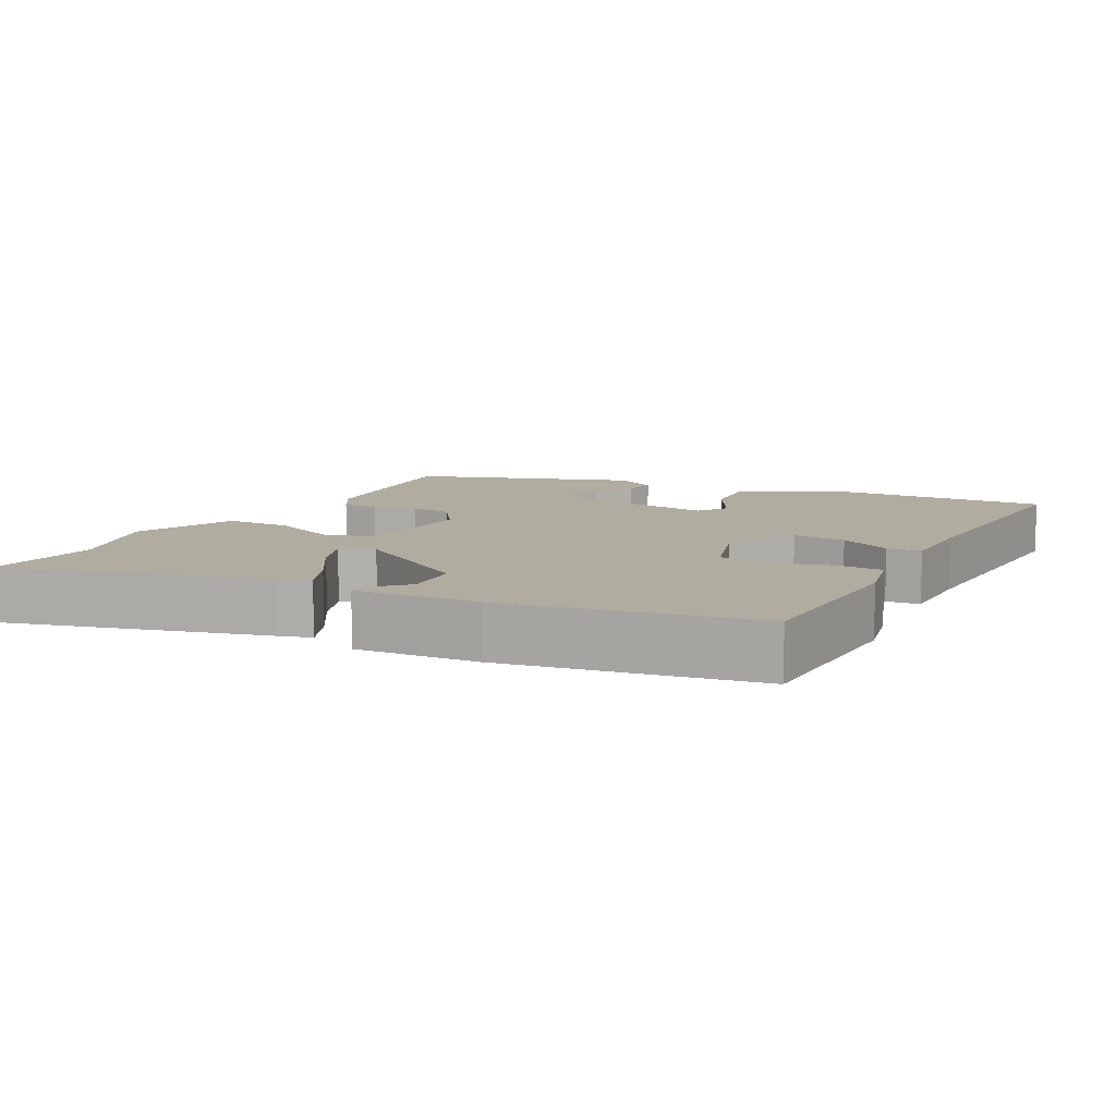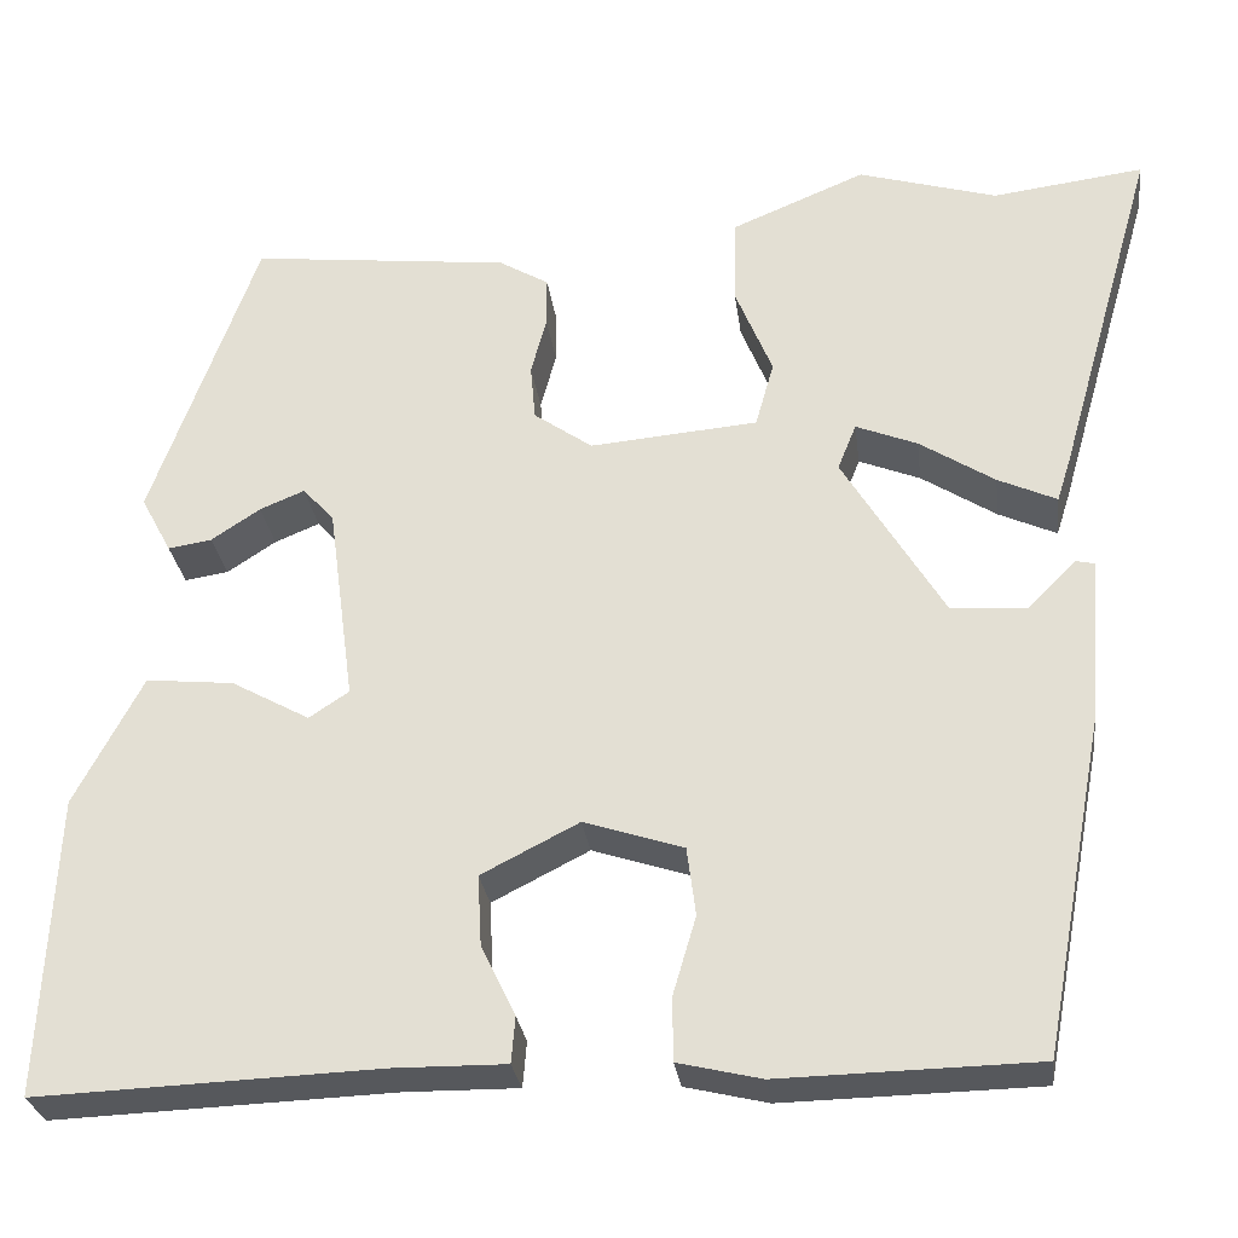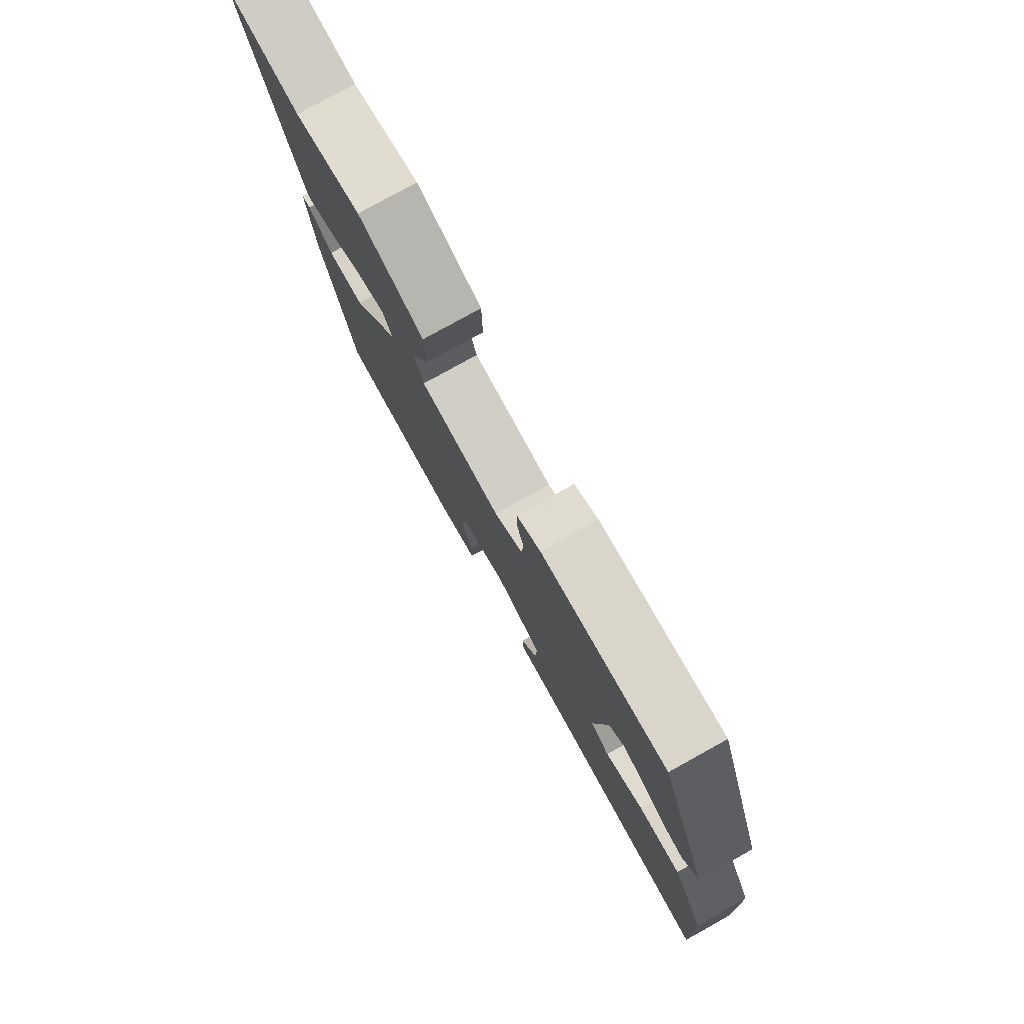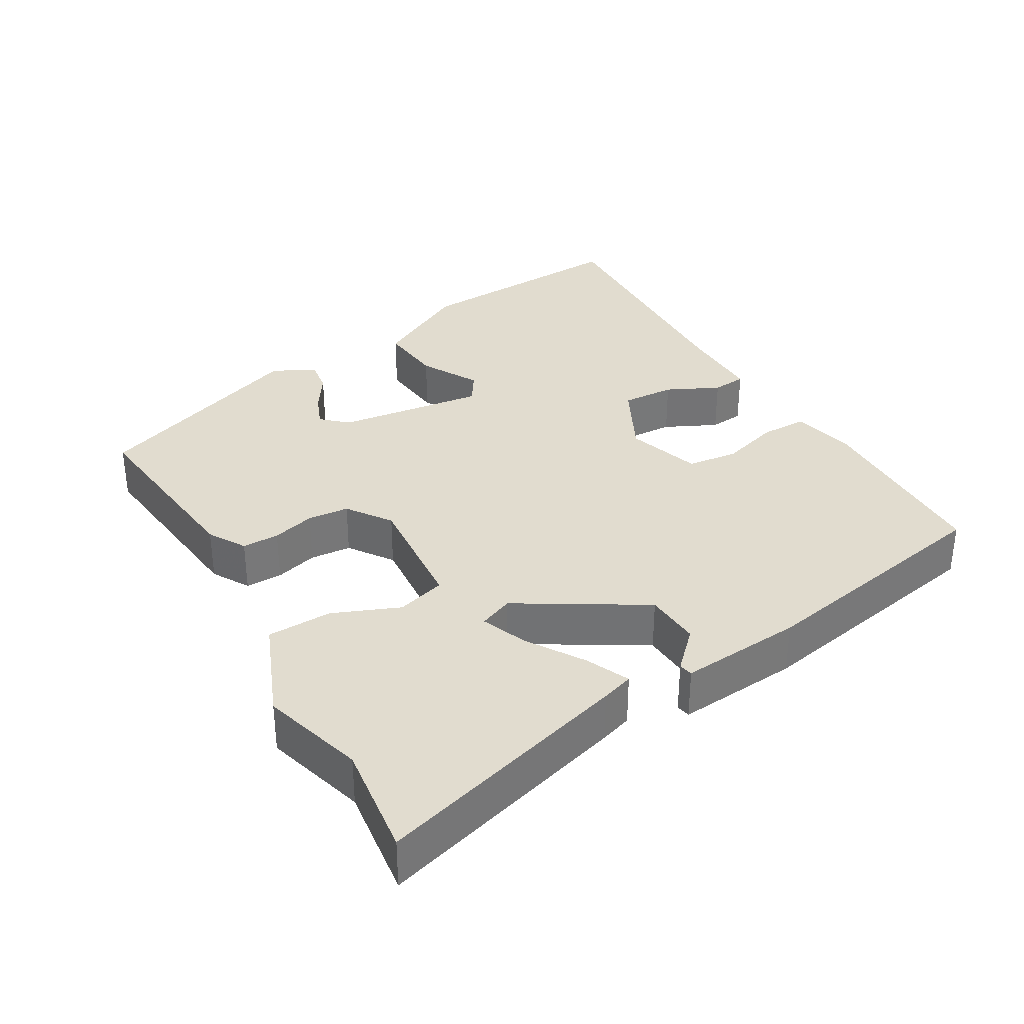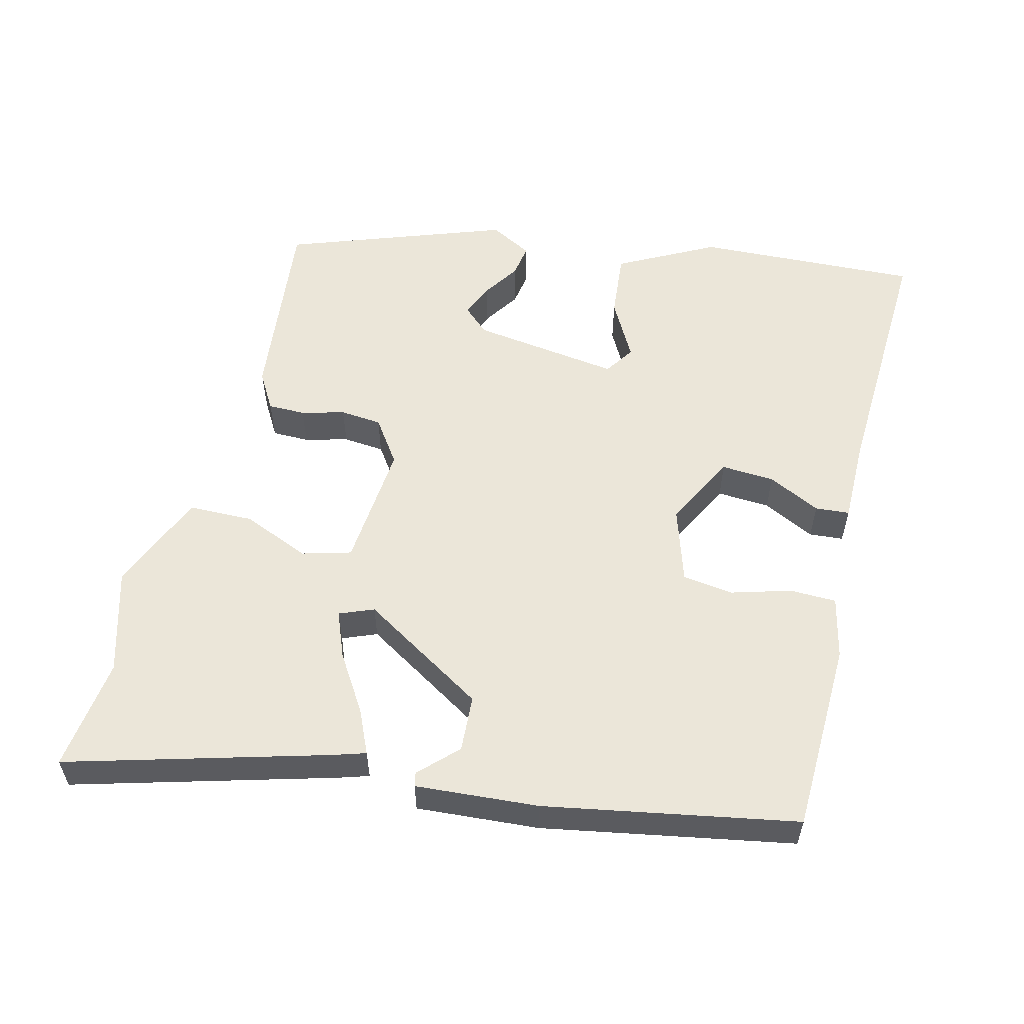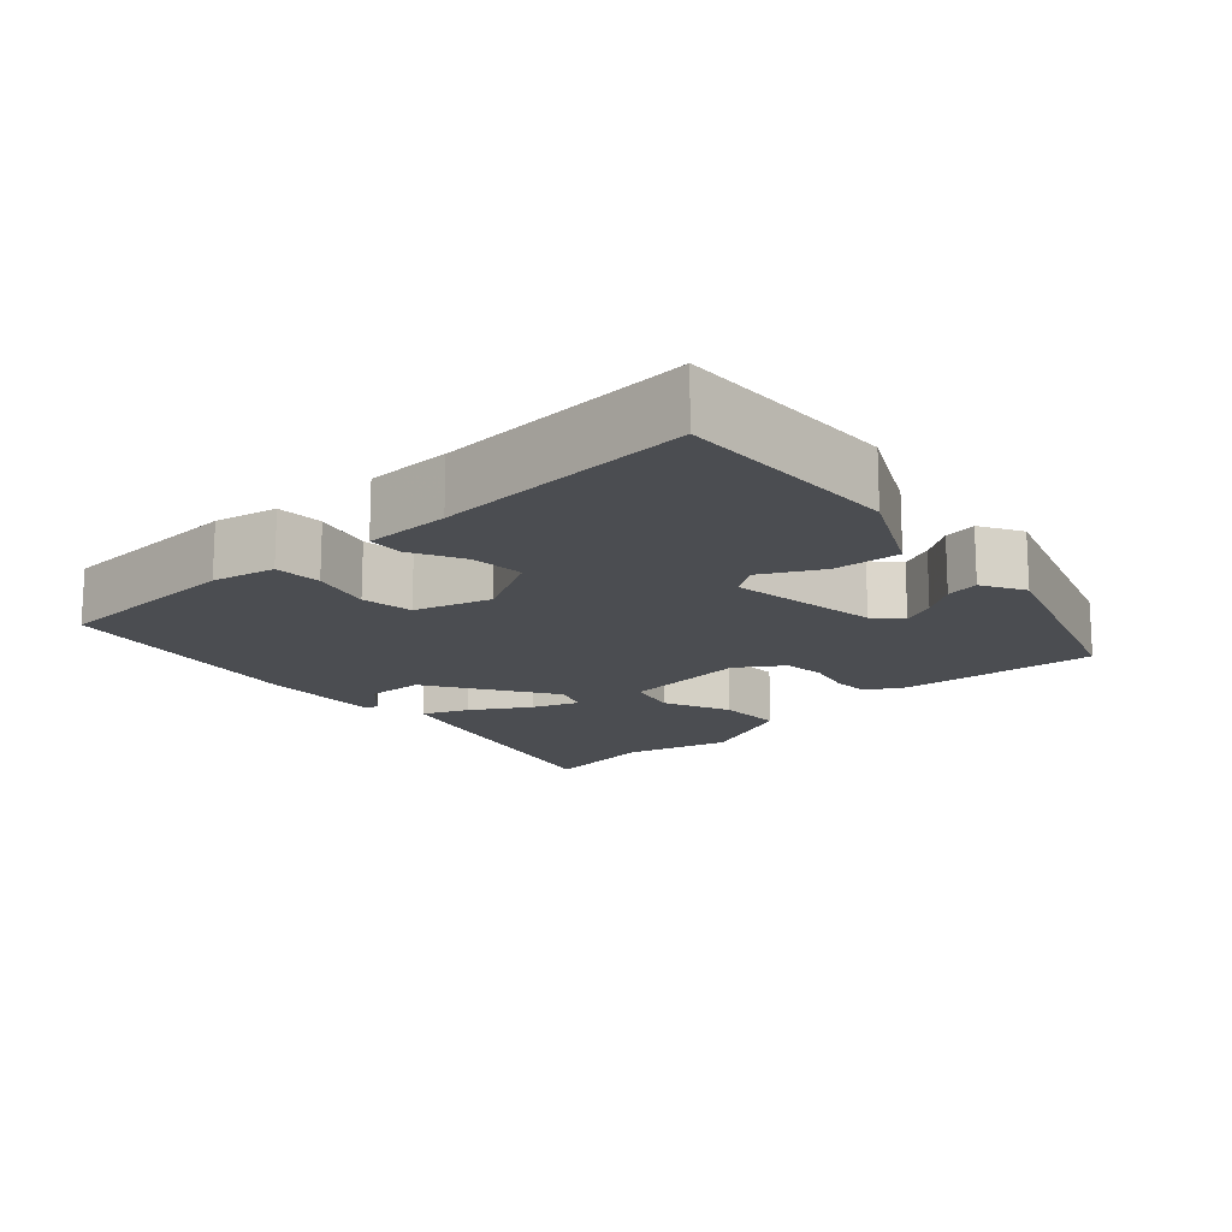
<metadata>
{"format":"obj","ext":"obj","renderer":"f3d","projection":"perspective","resolution":1024,"background":"white","views":[{"elev":10.0,"azim":118.7,"up":"+Y"},{"elev":-27.9,"azim":7.2,"up":"+Z"},{"elev":78.9,"azim":-119.0,"up":"+Z"},{"elev":34.4,"azim":59.7,"up":"+Y"},{"elev":56.5,"azim":104.3,"up":"+Y"},{"elev":-15.7,"azim":-136.5,"up":"+Y"}]}
</metadata>
<code>
v -0.544 0.07 -0.47
v -0.529 0.07 -0.164
v -0.459 0.07 -0.032
v -0.369 0.07 -0.041
v -0.289 0.07 -0.085
v -0.248 0.07 -0.058
v -0.275 0.07 0.145
v -0.307 0.07 0.18
v -0.353 0.07 0.161
v -0.403 0.07 0.128
v -0.448 0.07 0.121
v -0.479 0.07 0.179
v -0.37 0.07 0.48
v -0.104 0.07 0.451
v -0.053 0.07 0.421
v -0.053 0.07 0.37
v -0.069 0.07 0.311
v -0.064 0.07 0.254
v -0.004 0.07 0.212
v 0.168 0.07 0.227
v 0.187 0.07 0.294
v 0.149 0.07 0.386
v 0.151 0.07 0.475
v 0.288 0.07 0.532
v 0.43 0.07 0.491
v 0.585 0.07 0.511
v 0.484 0.07 0.157
v 0.47 0.07 0.113
v 0.41 0.07 0.14
v 0.333 0.07 0.189
v 0.27 0.07 0.214
v 0.251 0.07 0.167
v 0.355 0.07 -0.004
v 0.432 0.07 -0.009
v 0.482 0.07 0.041
v 0.501 0.07 0.037
v 0.488 0.07 -0.132
v 0.424 0.07 -0.476
v 0.161 0.07 -0.482
v 0.076 0.07 -0.462
v 0.075 0.07 -0.398
v 0.099 0.07 -0.317
v 0.09 0.07 -0.247
v -0.012 0.07 -0.214
v -0.112 0.07 -0.265
v -0.108 0.07 -0.338
v -0.073 0.07 -0.41
v -0.077 0.07 -0.457
v -0.193 0.07 -0.456
v -0.544 0 -0.47
v -0.529 0 -0.164
v -0.459 0 -0.032
v -0.369 0 -0.041
v -0.289 0 -0.085
v -0.248 0 -0.058
v -0.275 0 0.145
v -0.307 0 0.18
v -0.353 0 0.161
v -0.403 0 0.128
v -0.448 0 0.121
v -0.479 0 0.179
v -0.37 0 0.48
v -0.104 0 0.451
v -0.053 0 0.421
v -0.053 0 0.37
v -0.069 0 0.311
v -0.064 0 0.254
v -0.004 0 0.212
v 0.168 0 0.227
v 0.187 0 0.294
v 0.149 0 0.386
v 0.151 0 0.475
v 0.288 0 0.532
v 0.43 0 0.491
v 0.585 0 0.511
v 0.484 0 0.157
v 0.47 0 0.113
v 0.41 0 0.14
v 0.333 0 0.189
v 0.27 0 0.214
v 0.251 0 0.167
v 0.355 0 -0.004
v 0.432 0 -0.009
v 0.482 0 0.041
v 0.501 0 0.037
v 0.488 0 -0.132
v 0.424 0 -0.476
v 0.161 0 -0.482
v 0.076 0 -0.462
v 0.075 0 -0.398
v 0.099 0 -0.317
v 0.09 0 -0.247
v -0.012 0 -0.214
v -0.112 0 -0.265
v -0.108 0 -0.338
v -0.073 0 -0.41
v -0.077 0 -0.457
v -0.193 0 -0.456
f 46 47 48 49
f 3 4 5
f 2 3 5
f 1 2 5
f 49 1 5
f 46 49 5
f 45 46 5
f 44 45 5 6
f 43 44 6 7
f 40 41 42
f 39 40 42
f 38 39 42
f 37 38 42
f 36 37 42
f 36 42 43
f 34 35 36
f 34 36 43
f 33 34 43
f 43 7 8
f 33 43 8
f 32 33 8
f 28 29 30
f 27 28 30
f 26 27 30
f 25 26 30
f 25 30 31
f 24 25 31
f 23 24 31
f 22 23 31
f 21 22 31
f 20 21 31 32
f 15 16 17
f 14 15 17
f 13 14 17
f 12 13 17
f 11 12 17
f 9 10 11
f 9 11 17
f 8 9 17
f 19 20 32 8
f 8 17 18
f 8 18 19
f 98 97 96 95
f 54 53 52
f 54 52 51
f 54 51 50
f 54 50 98
f 54 98 95
f 54 95 94
f 55 54 94 93
f 56 55 93 92
f 91 90 89
f 91 89 88
f 91 88 87
f 91 87 86
f 91 86 85
f 92 91 85
f 85 84 83
f 92 85 83
f 92 83 82
f 57 56 92
f 57 92 82
f 57 82 81
f 79 78 77
f 79 77 76
f 79 76 75
f 79 75 74
f 80 79 74
f 80 74 73
f 80 73 72
f 80 72 71
f 80 71 70
f 81 80 70 69
f 66 65 64
f 66 64 63
f 66 63 62
f 66 62 61
f 66 61 60
f 60 59 58
f 66 60 58
f 66 58 57
f 57 81 69 68
f 67 66 57
f 68 67 57
f 1 50 51 2
f 2 51 52 3
f 3 52 53 4
f 4 53 54 5
f 5 54 55 6
f 6 55 56 7
f 7 56 57 8
f 8 57 58 9
f 9 58 59 10
f 10 59 60 11
f 11 60 61 12
f 12 61 62 13
f 13 62 63 14
f 14 63 64 15
f 15 64 65 16
f 16 65 66 17
f 17 66 67 18
f 18 67 68 19
f 19 68 69 20
f 20 69 70 21
f 21 70 71 22
f 22 71 72 23
f 23 72 73 24
f 24 73 74 25
f 25 74 75 26
f 26 75 76 27
f 27 76 77 28
f 28 77 78 29
f 29 78 79 30
f 30 79 80 31
f 31 80 81 32
f 32 81 82 33
f 33 82 83 34
f 34 83 84 35
f 35 84 85 36
f 36 85 86 37
f 37 86 87 38
f 38 87 88 39
f 39 88 89 40
f 40 89 90 41
f 41 90 91 42
f 42 91 92 43
f 43 92 93 44
f 44 93 94 45
f 45 94 95 46
f 46 95 96 47
f 47 96 97 48
f 48 97 98 49
f 49 98 50 1

</code>
